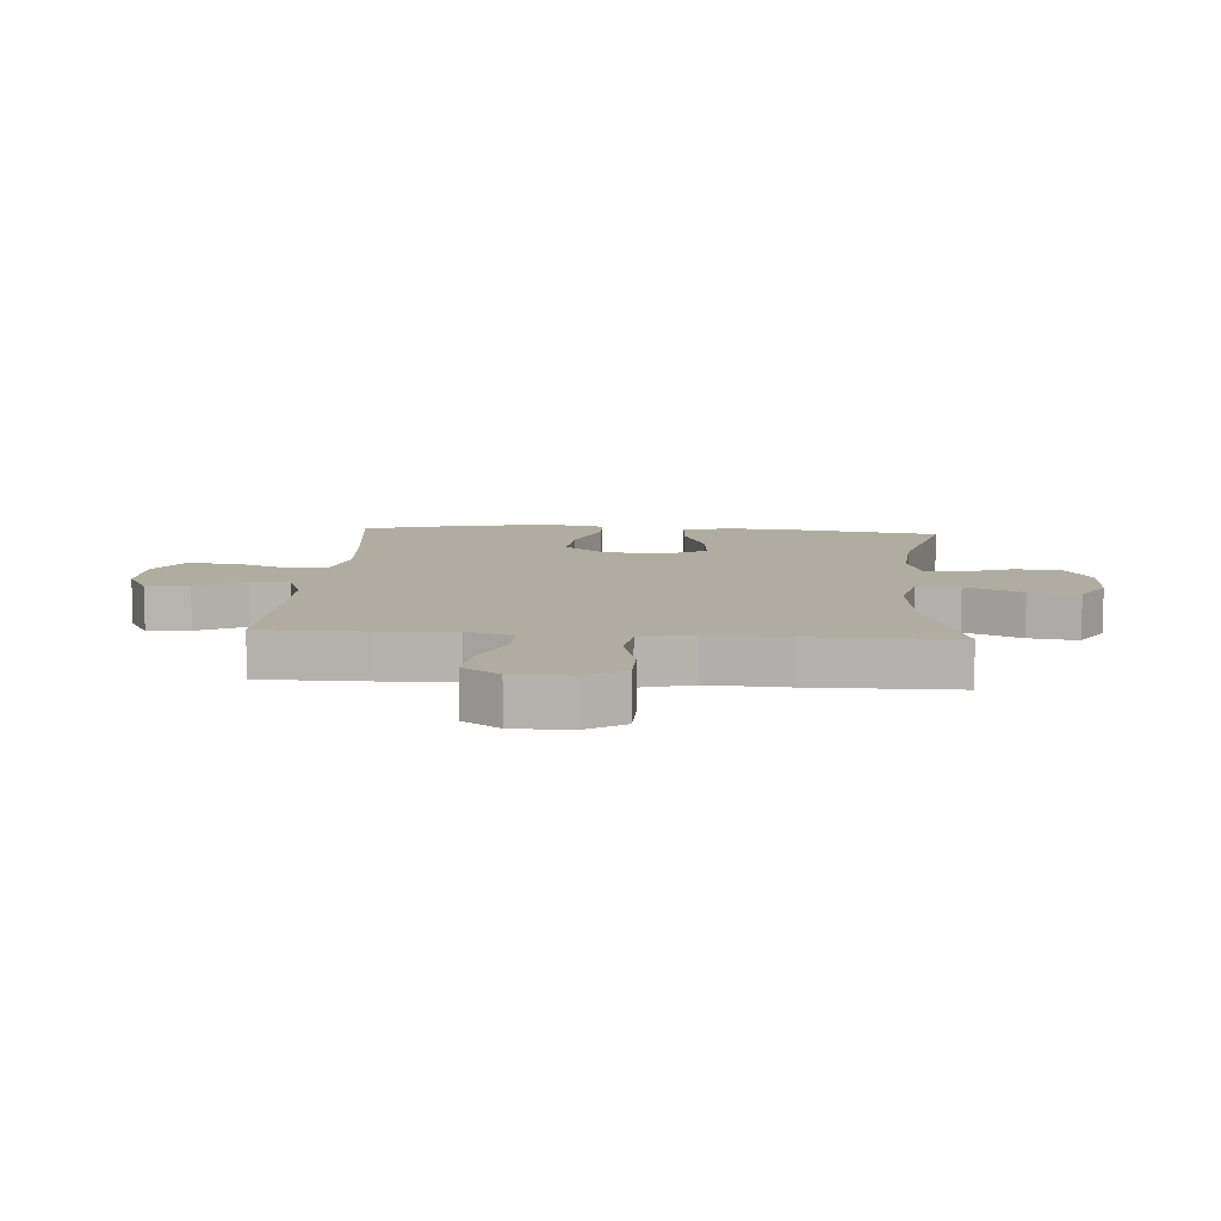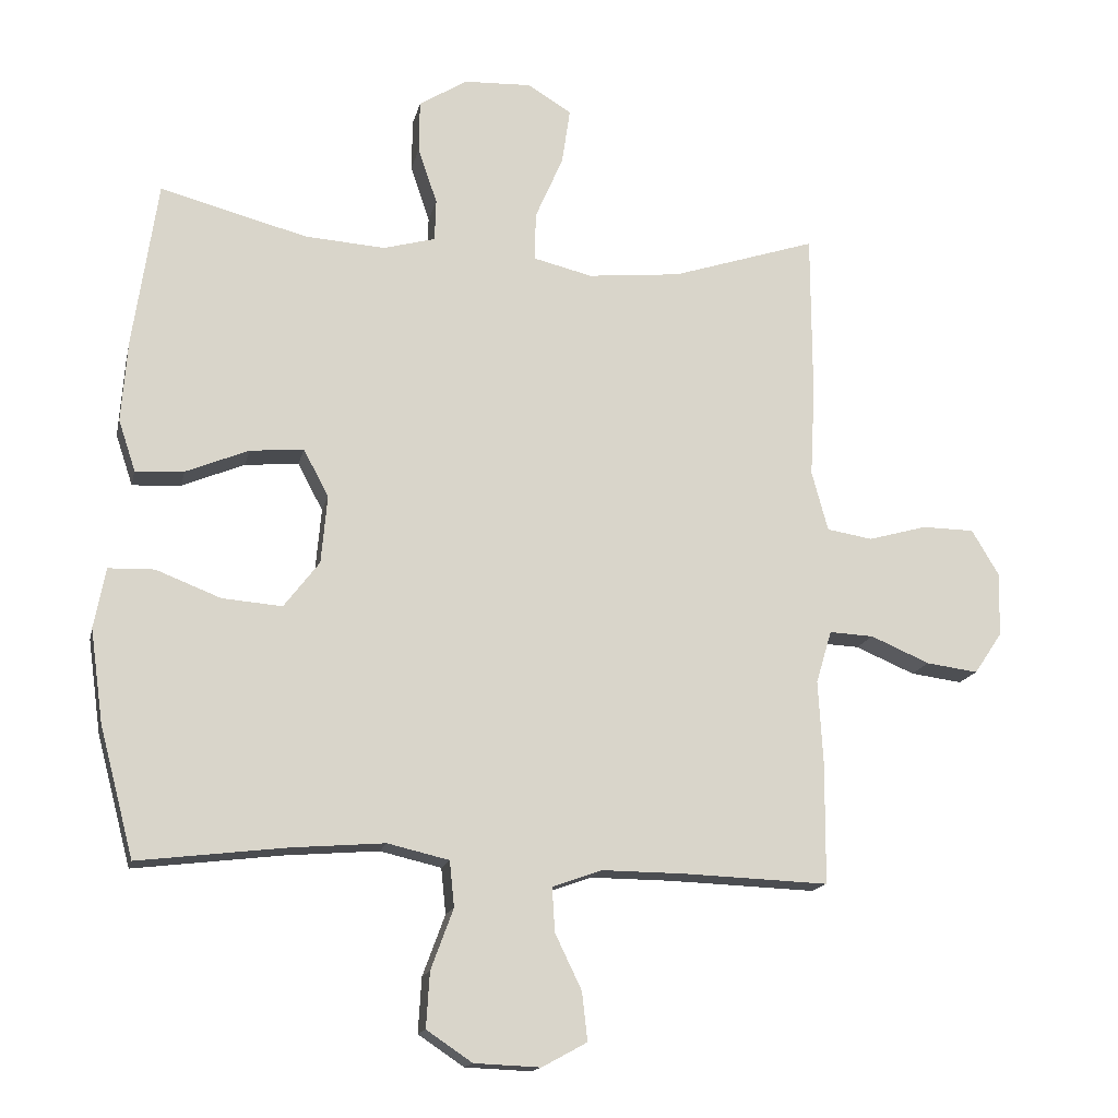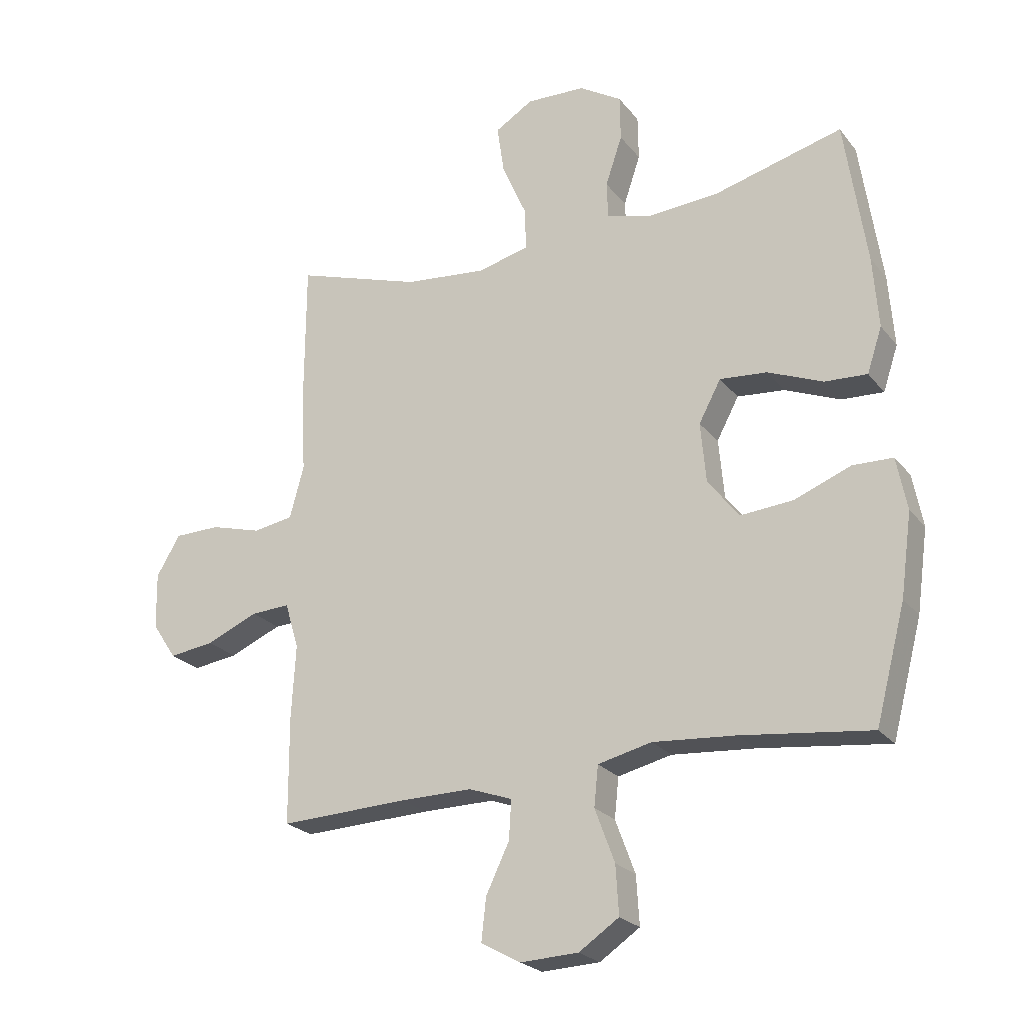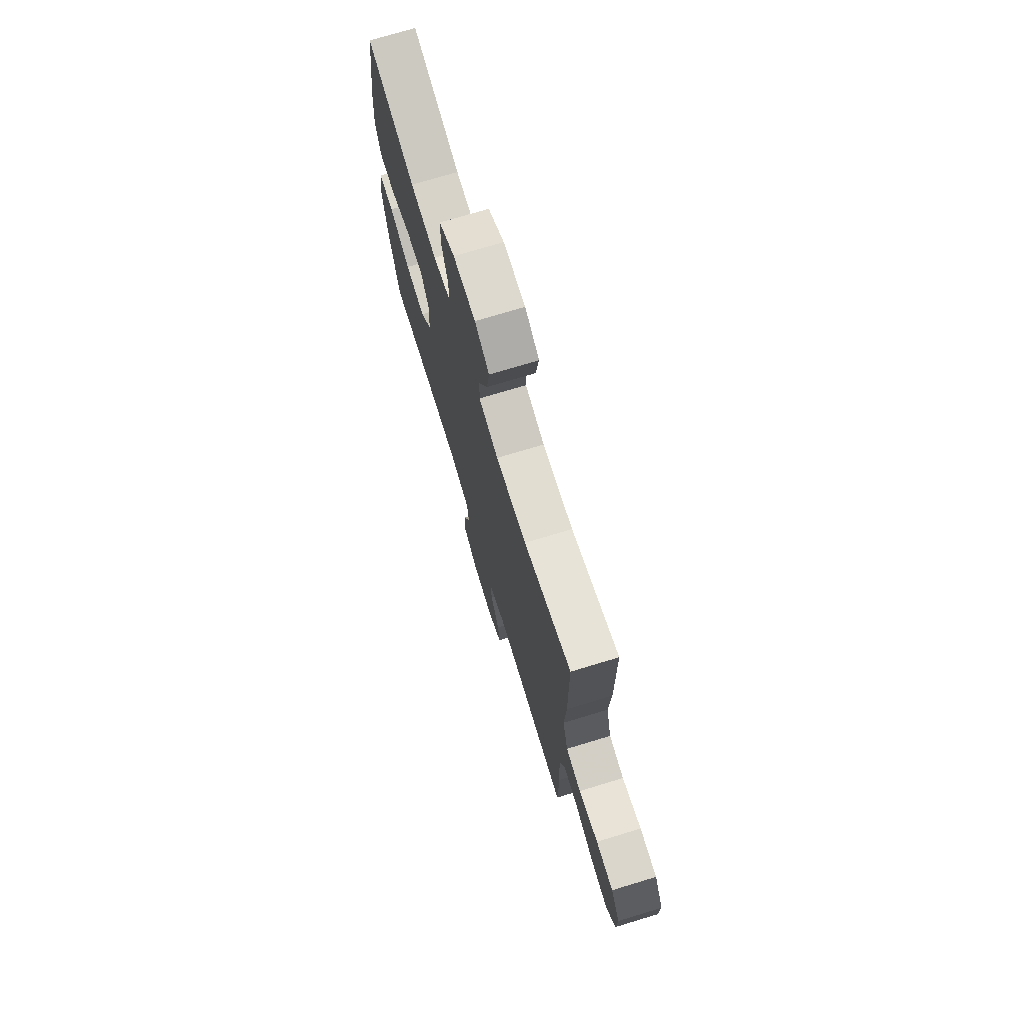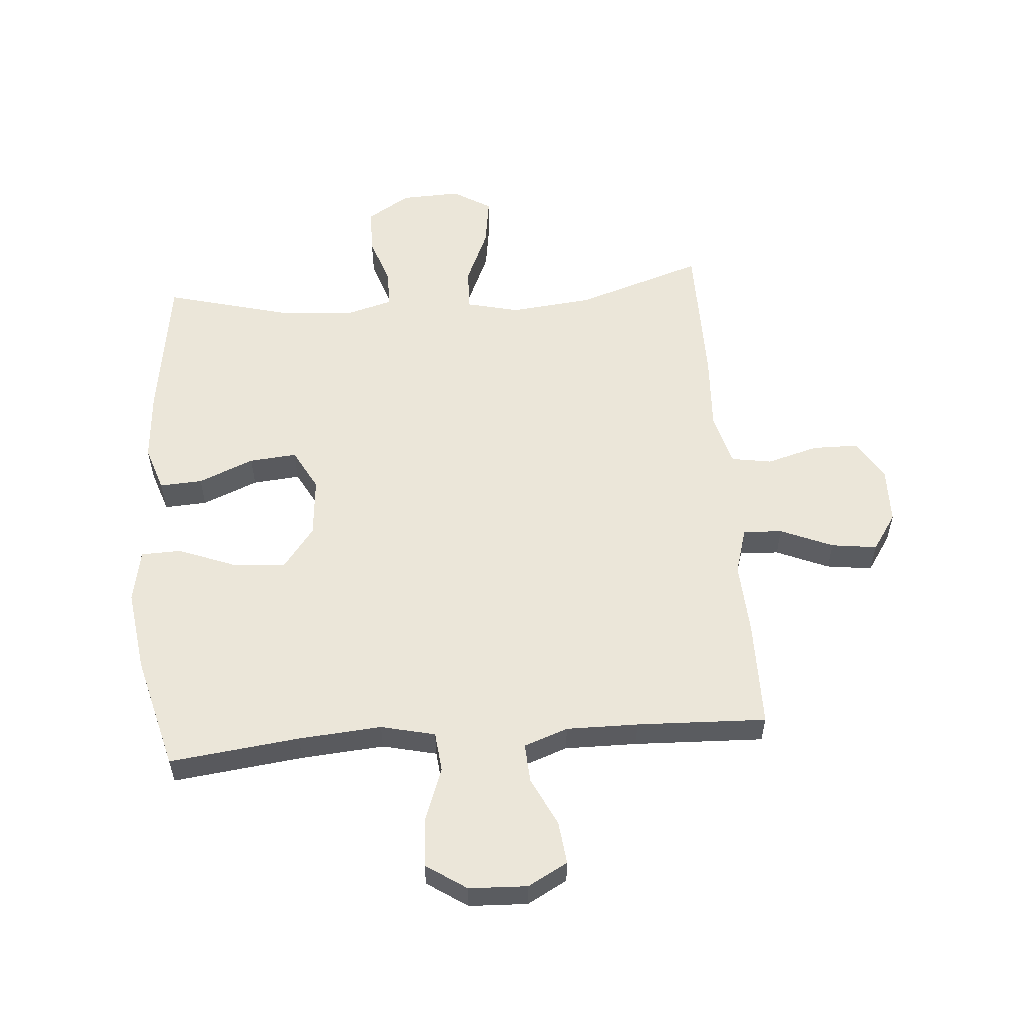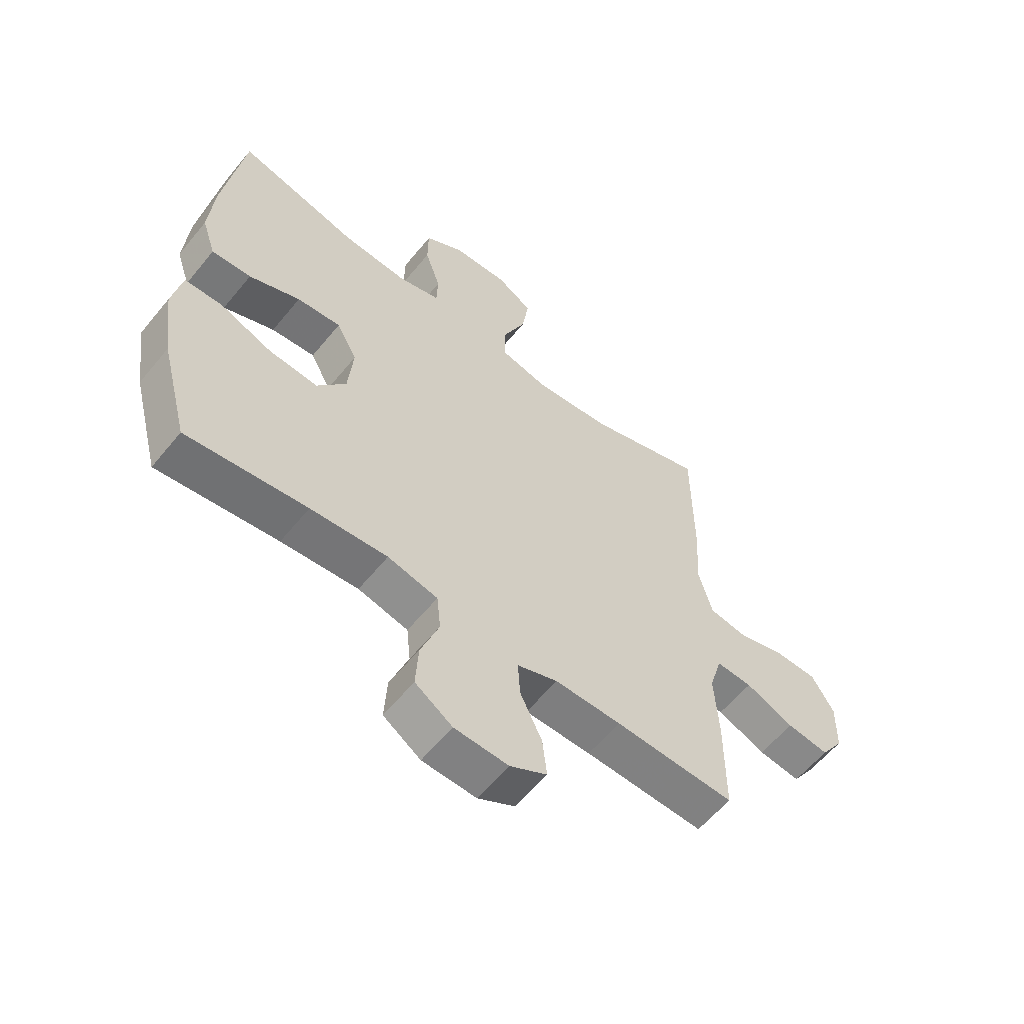
<metadata>
{"format":"obj","ext":"obj","renderer":"f3d","projection":"perspective","resolution":1024,"background":"white","views":[{"elev":9.9,"azim":-85.9,"up":"+Y"},{"elev":-15.6,"azim":167.8,"up":"+Z"},{"elev":-23.5,"azim":28.3,"up":"+Z"},{"elev":73.4,"azim":-106.9,"up":"+Z"},{"elev":56.1,"azim":175.5,"up":"+Y"},{"elev":-59.2,"azim":141.0,"up":"+Z"}]}
</metadata>
<code>
v -0.5 0.07 0.5
v -0.288 0.07 0.431
v -0.151 0.07 0.417
v -0.064 0.07 0.438
v -0.066 0.07 0.509
v -0.107 0.07 0.603
v -0.119 0.07 0.685
v -0.055 0.07 0.724
v 0.044 0.07 0.72
v 0.115 0.07 0.676
v 0.116 0.07 0.6
v 0.088 0.07 0.517
v 0.09 0.07 0.456
v 0.166 0.07 0.435
v 0.284 0.07 0.443
v 0.5 0.07 0.5
v 0.536 0.07 0.256
v 0.545 0.07 0.136
v 0.52 0.07 0.061
v 0.449 0.07 0.065
v 0.357 0.07 0.103
v 0.278 0.07 0.11
v 0.241 0.07 0.041
v 0.25 0.07 -0.059
v 0.302 0.07 -0.127
v 0.39 0.07 -0.12
v 0.485 0.07 -0.083
v 0.552 0.07 -0.085
v 0.569 0.07 -0.173
v 0.55 0.07 -0.31
v 0.5 0.07 -0.5
v 0.284 0.07 -0.474
v 0.146 0.07 -0.463
v 0.056 0.07 -0.484
v 0.049 0.07 -0.551
v 0.082 0.07 -0.64
v 0.087 0.07 -0.721
v 0.02 0.07 -0.766
v -0.077 0.07 -0.77
v -0.143 0.07 -0.734
v -0.135 0.07 -0.663
v -0.096 0.07 -0.582
v -0.092 0.07 -0.517
v -0.165 0.07 -0.491
v -0.284 0.07 -0.492
v -0.5 0.07 -0.5
v -0.501 0.07 -0.321
v -0.494 0.07 -0.199
v -0.517 0.07 -0.122
v -0.582 0.07 -0.125
v -0.669 0.07 -0.162
v -0.745 0.07 -0.172
v -0.786 0.07 -0.111
v -0.788 0.07 -0.017
v -0.748 0.07 0.05
v -0.671 0.07 0.051
v -0.585 0.07 0.027
v -0.518 0.07 0.038
v -0.494 0.07 0.126
v -0.501 0.07 0.257
v -0.5 0 0.5
v -0.288 0 0.431
v -0.151 0 0.417
v -0.064 0 0.438
v -0.066 0 0.509
v -0.107 0 0.603
v -0.119 0 0.685
v -0.055 0 0.724
v 0.044 0 0.72
v 0.115 0 0.676
v 0.116 0 0.6
v 0.088 0 0.517
v 0.09 0 0.456
v 0.166 0 0.435
v 0.284 0 0.443
v 0.5 0 0.5
v 0.536 0 0.256
v 0.545 0 0.136
v 0.52 0 0.061
v 0.449 0 0.065
v 0.357 0 0.103
v 0.278 0 0.11
v 0.241 0 0.041
v 0.25 0 -0.059
v 0.302 0 -0.127
v 0.39 0 -0.12
v 0.485 0 -0.083
v 0.552 0 -0.085
v 0.569 0 -0.173
v 0.55 0 -0.31
v 0.5 0 -0.5
v 0.284 0 -0.474
v 0.146 0 -0.463
v 0.056 0 -0.484
v 0.049 0 -0.551
v 0.082 0 -0.64
v 0.087 0 -0.721
v 0.02 0 -0.766
v -0.077 0 -0.77
v -0.143 0 -0.734
v -0.135 0 -0.663
v -0.096 0 -0.582
v -0.092 0 -0.517
v -0.165 0 -0.491
v -0.284 0 -0.492
v -0.5 0 -0.5
v -0.501 0 -0.321
v -0.494 0 -0.199
v -0.517 0 -0.122
v -0.582 0 -0.125
v -0.669 0 -0.162
v -0.745 0 -0.172
v -0.786 0 -0.111
v -0.788 0 -0.017
v -0.748 0 0.05
v -0.671 0 0.051
v -0.585 0 0.027
v -0.518 0 0.038
v -0.494 0 0.126
v -0.501 0 0.257
f 59 60 1 2
f 58 59 2 3
f 55 56 57
f 54 55 57
f 53 54 57
f 52 53 57
f 51 52 57
f 50 51 57
f 49 50 57 58
f 58 3 4
f 49 58 4
f 48 49 4
f 47 48 4
f 46 47 4
f 45 46 4
f 40 41 42
f 39 40 42
f 38 39 42
f 37 38 42
f 36 37 42
f 35 36 42
f 34 35 42 43
f 33 34 43 44
f 30 31 32
f 29 30 32
f 28 29 32
f 27 28 32
f 26 27 32
f 25 26 32 33
f 33 44 45
f 25 33 45
f 24 25 45
f 19 20 21
f 18 19 21
f 17 18 21
f 16 17 21
f 15 16 21
f 14 15 21 22
f 13 14 22 23
f 10 11 12
f 9 10 12
f 8 9 12
f 7 8 12
f 6 7 12
f 5 6 12
f 4 5 12 13
f 23 24 45
f 13 23 45
f 4 13 45
f 62 61 120 119
f 63 62 119 118
f 117 116 115
f 117 115 114
f 117 114 113
f 117 113 112
f 117 112 111
f 117 111 110
f 118 117 110 109
f 64 63 118
f 64 118 109
f 64 109 108
f 64 108 107
f 64 107 106
f 64 106 105
f 102 101 100
f 102 100 99
f 102 99 98
f 102 98 97
f 102 97 96
f 102 96 95
f 103 102 95 94
f 104 103 94 93
f 92 91 90
f 92 90 89
f 92 89 88
f 92 88 87
f 92 87 86
f 93 92 86 85
f 105 104 93
f 105 93 85
f 105 85 84
f 81 80 79
f 81 79 78
f 81 78 77
f 81 77 76
f 81 76 75
f 82 81 75 74
f 83 82 74 73
f 72 71 70
f 72 70 69
f 72 69 68
f 72 68 67
f 72 67 66
f 72 66 65
f 73 72 65 64
f 105 84 83
f 105 83 73
f 105 73 64
f 1 61 62 2
f 2 62 63 3
f 3 63 64 4
f 4 64 65 5
f 5 65 66 6
f 6 66 67 7
f 7 67 68 8
f 8 68 69 9
f 9 69 70 10
f 10 70 71 11
f 11 71 72 12
f 12 72 73 13
f 13 73 74 14
f 14 74 75 15
f 15 75 76 16
f 16 76 77 17
f 17 77 78 18
f 18 78 79 19
f 19 79 80 20
f 20 80 81 21
f 21 81 82 22
f 22 82 83 23
f 23 83 84 24
f 24 84 85 25
f 25 85 86 26
f 26 86 87 27
f 27 87 88 28
f 28 88 89 29
f 29 89 90 30
f 30 90 91 31
f 31 91 92 32
f 32 92 93 33
f 33 93 94 34
f 34 94 95 35
f 35 95 96 36
f 36 96 97 37
f 37 97 98 38
f 38 98 99 39
f 39 99 100 40
f 40 100 101 41
f 41 101 102 42
f 42 102 103 43
f 43 103 104 44
f 44 104 105 45
f 45 105 106 46
f 46 106 107 47
f 47 107 108 48
f 48 108 109 49
f 49 109 110 50
f 50 110 111 51
f 51 111 112 52
f 52 112 113 53
f 53 113 114 54
f 54 114 115 55
f 55 115 116 56
f 56 116 117 57
f 57 117 118 58
f 58 118 119 59
f 59 119 120 60
f 60 120 61 1

</code>
